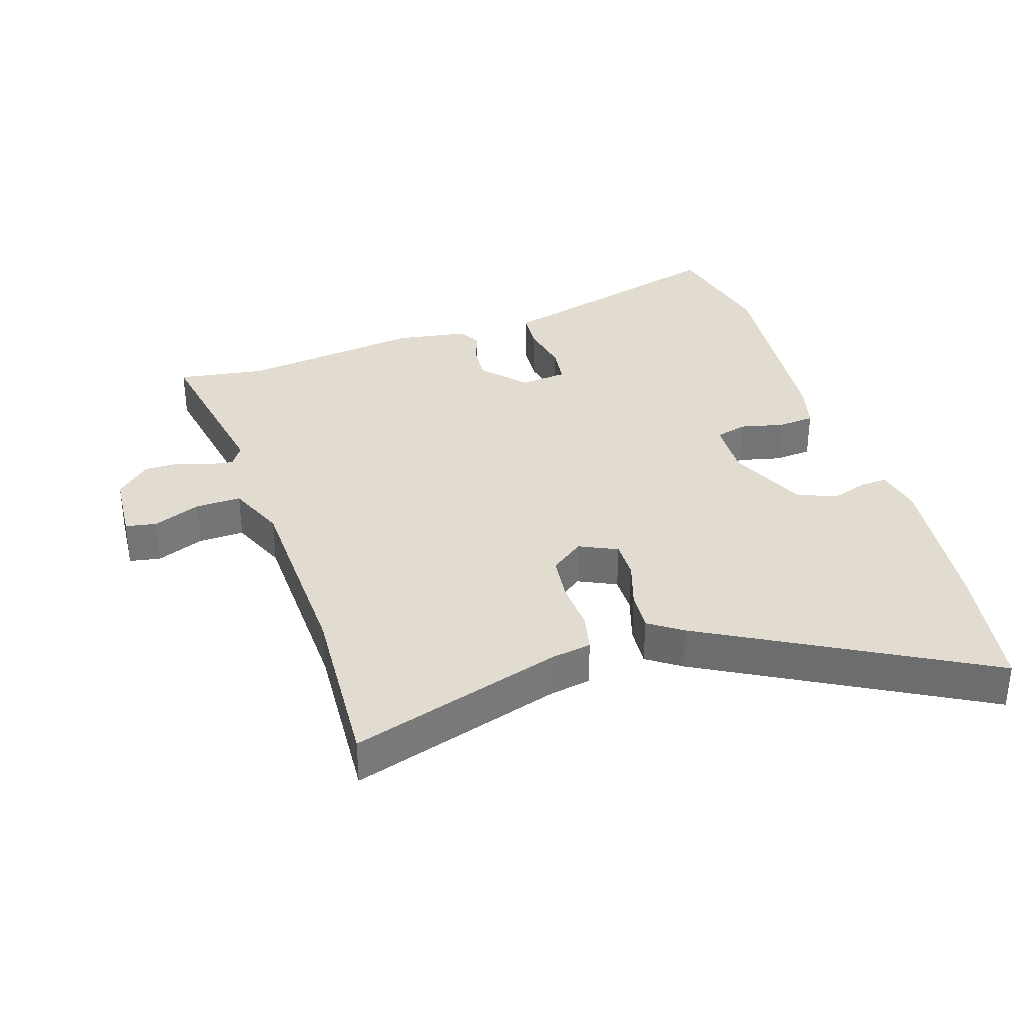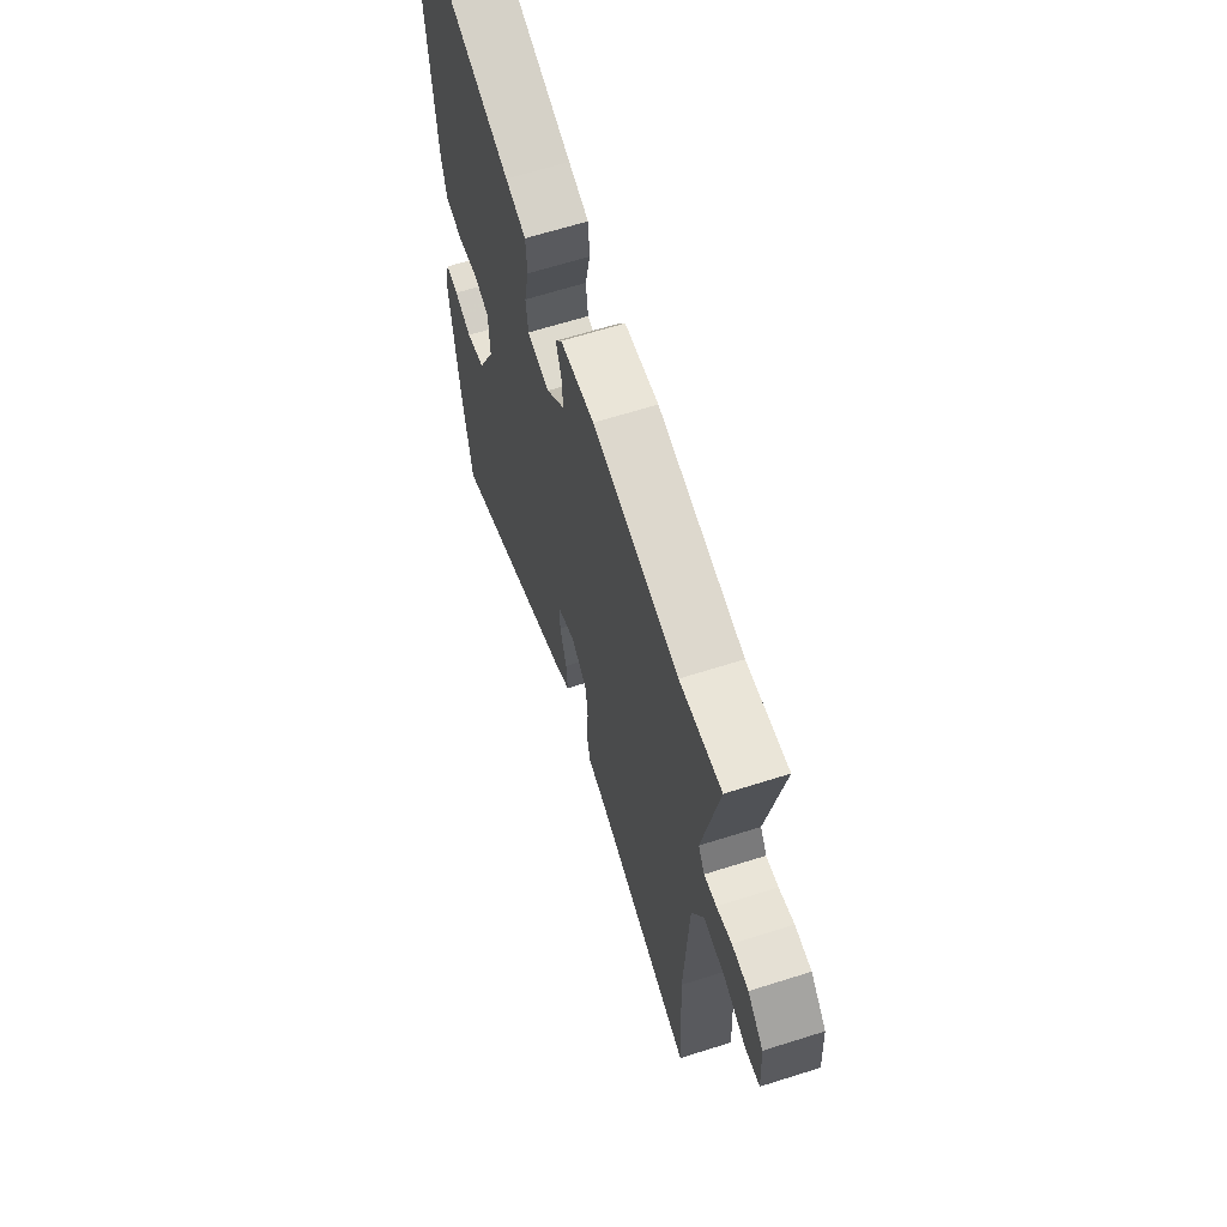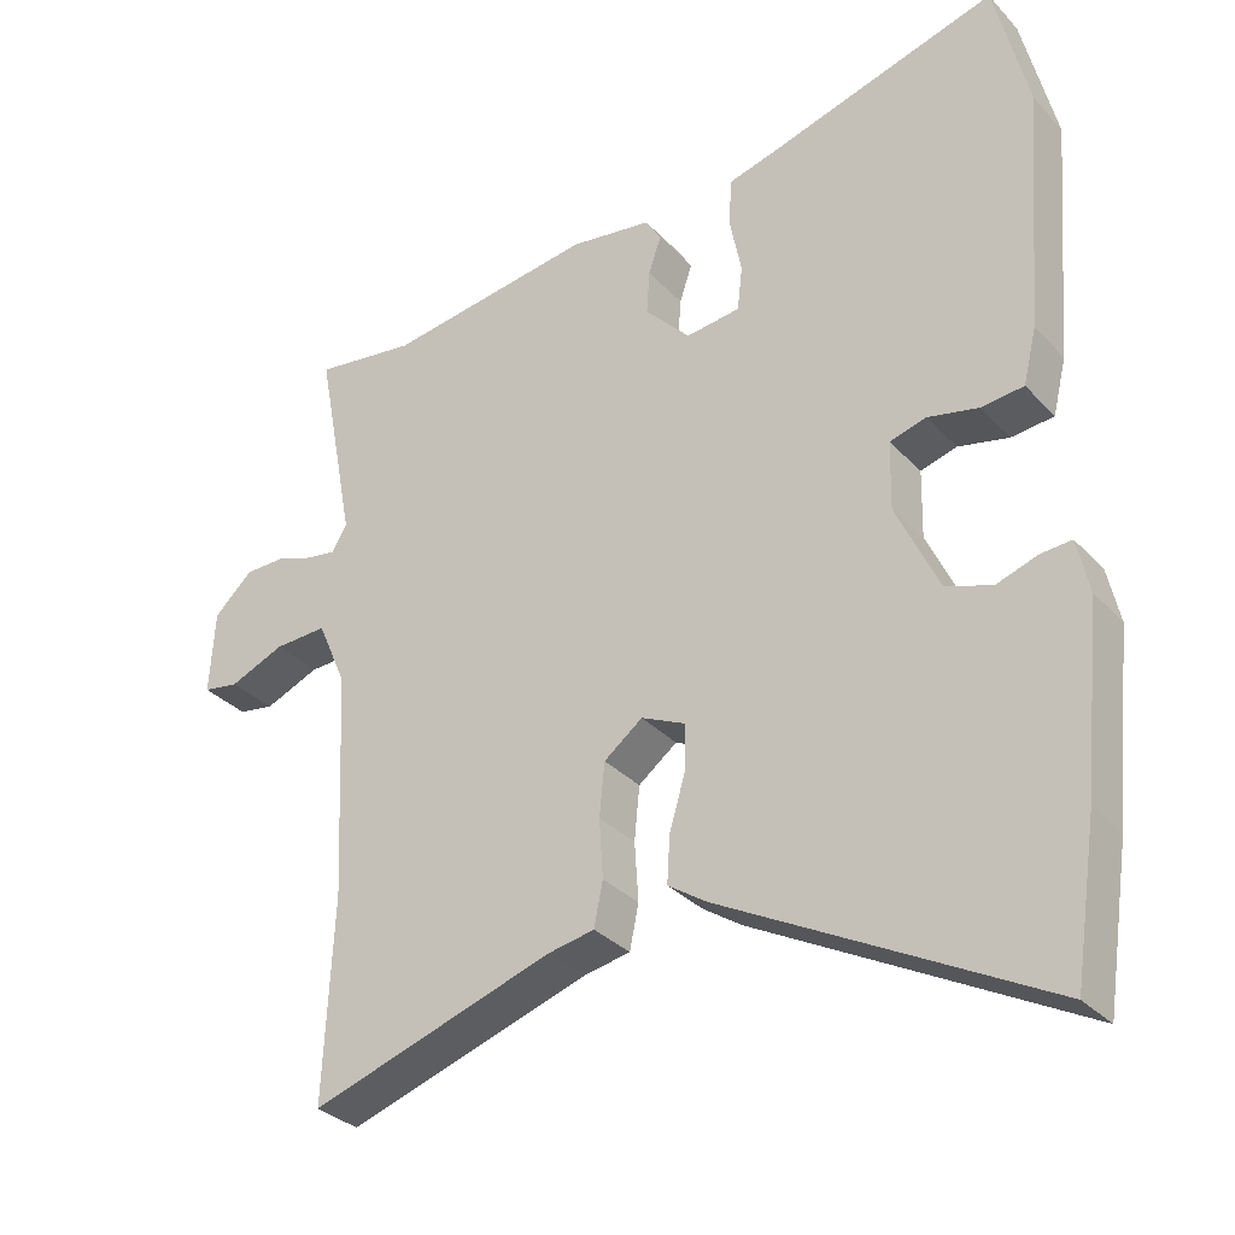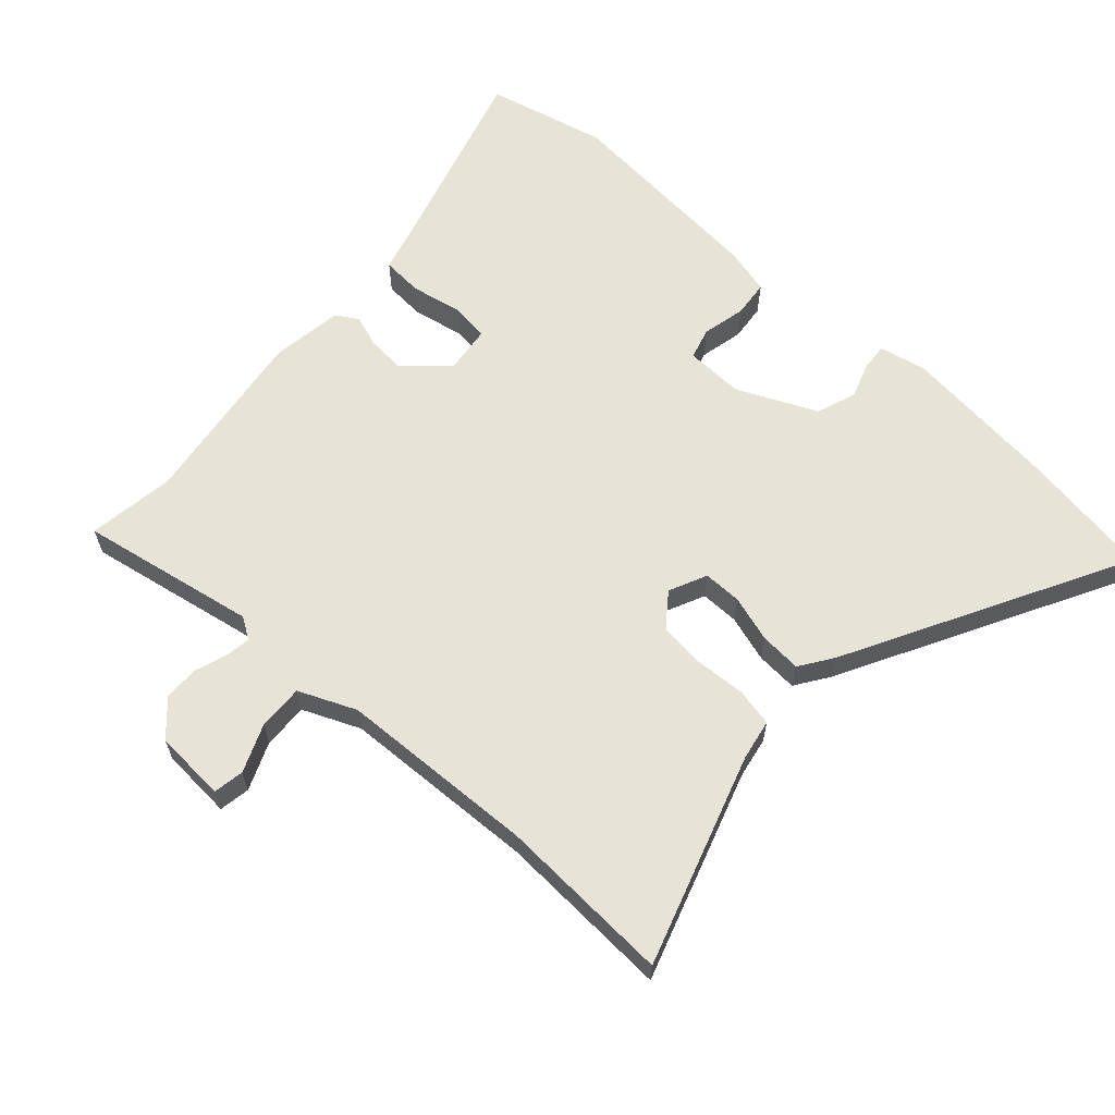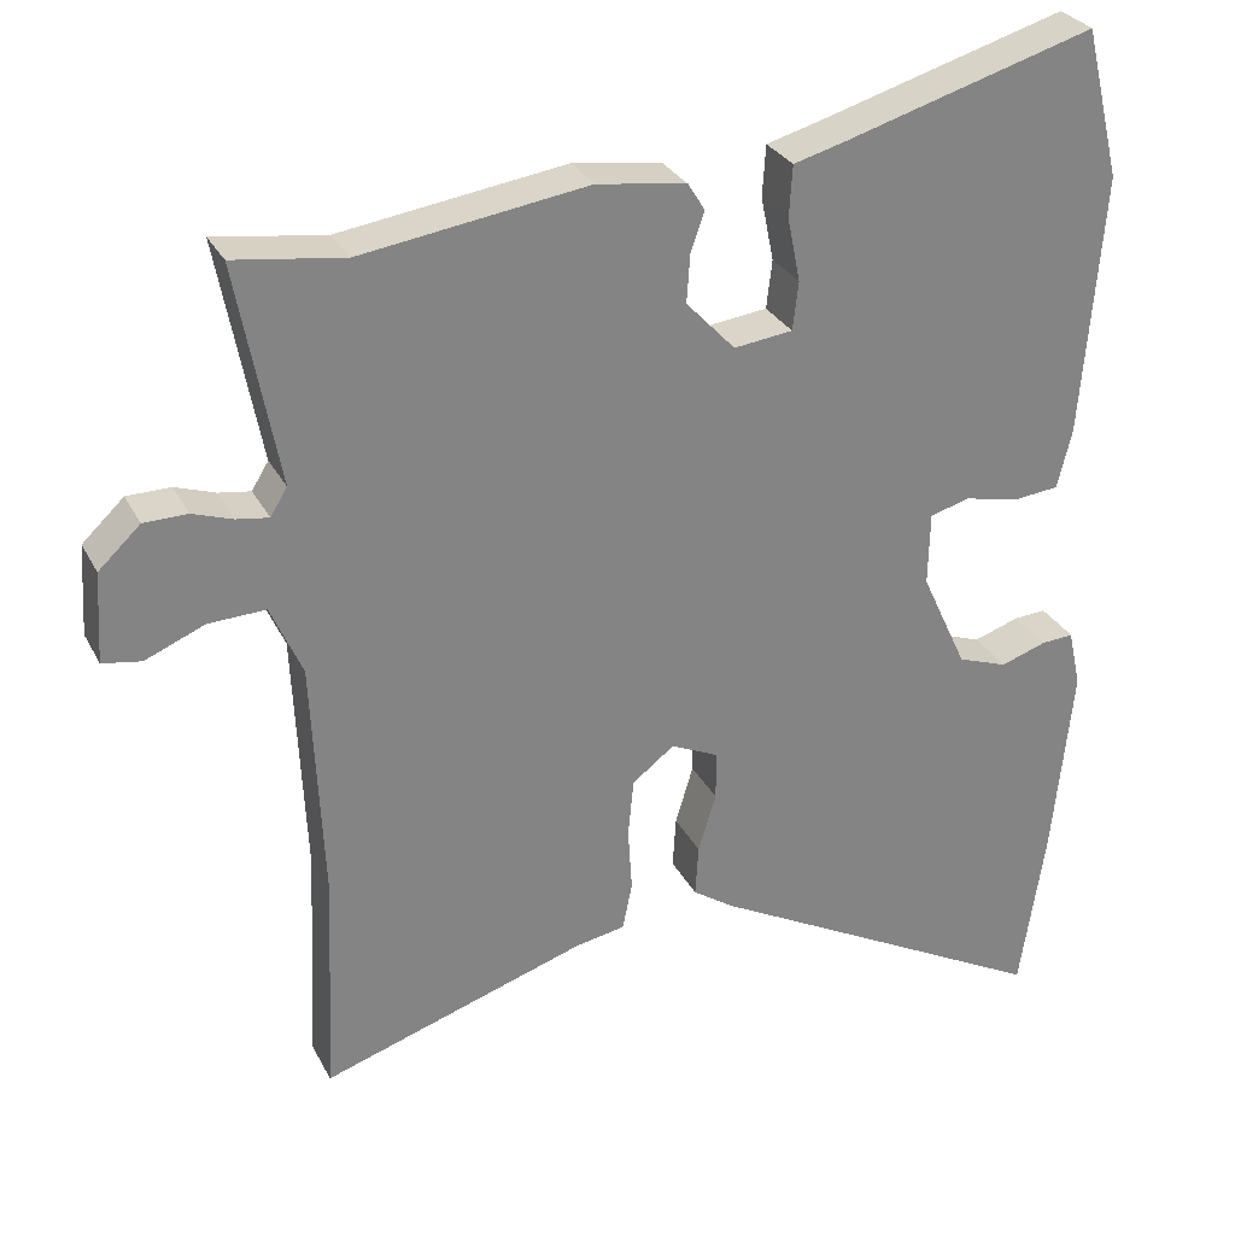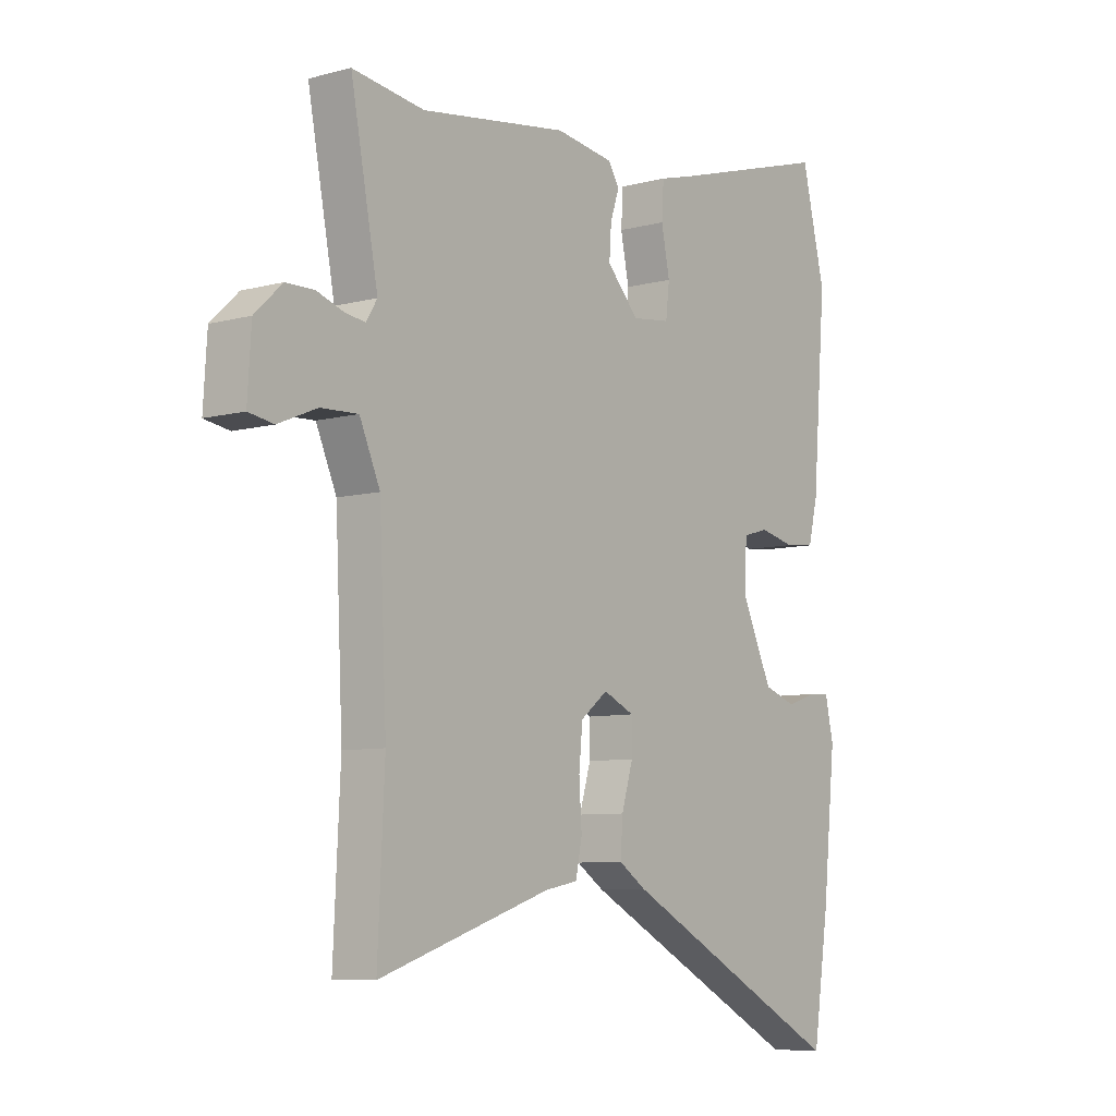
<metadata>
{"format":"obj","ext":"obj","renderer":"f3d","projection":"perspective","resolution":1024,"background":"white","views":[{"elev":34.3,"azim":162.9,"up":"+Y"},{"elev":64.9,"azim":72.3,"up":"+Z"},{"elev":-32.0,"azim":-144.9,"up":"+Z"},{"elev":62.7,"azim":132.4,"up":"+Y"},{"elev":29.1,"azim":157.0,"up":"+Z"},{"elev":-7.6,"azim":127.1,"up":"+Z"}]}
</metadata>
<code>
v -0.47 0.07 -0.699
v -0.501 0.07 -0.494
v -0.526 0.07 -0.25
v -0.51 0.07 -0.177
v -0.469 0.07 -0.18
v -0.413 0.07 -0.199
v -0.351 0.07 -0.177
v -0.294 0.07 -0.054
v -0.296 0.07 0.037
v -0.345 0.07 0.051
v -0.413 0.07 0.036
v -0.47 0.07 0.042
v -0.488 0.07 0.116
v -0.514 0.07 0.442
v -0.469 0.07 0.628
v -0.159 0.07 0.537
v -0.093 0.07 0.519
v -0.089 0.07 0.455
v -0.105 0.07 0.376
v -0.098 0.07 0.316
v -0.025 0.07 0.307
v 0.036 0.07 0.372
v 0.032 0.07 0.431
v 0.015 0.07 0.481
v 0.036 0.07 0.515
v 0.147 0.07 0.531
v 0.428 0.07 0.49
v 0.565 0.07 0.509
v 0.513 0.07 0.235
v 0.534 0.07 0.201
v 0.574 0.07 0.207
v 0.624 0.07 0.224
v 0.678 0.07 0.223
v 0.73 0.07 0.174
v 0.737 0.07 0.062
v 0.689 0.07 0.054
v 0.615 0.07 0.085
v 0.544 0.07 0.088
v 0.505 0.07 -0.001
v 0.491 0.07 -0.307
v 0.504 0.07 -0.579
v 0.176 0.07 -0.472
v 0.113 0.07 -0.46
v 0.101 0.07 -0.401
v 0.106 0.07 -0.322
v 0.099 0.07 -0.25
v 0.047 0.07 -0.21
v -0.012 0.07 -0.237
v -0.012 0.07 -0.297
v 0.01 0.07 -0.37
v 0.014 0.07 -0.434
v -0.038 0.07 -0.469
v -0.47 0 -0.699
v -0.501 0 -0.494
v -0.526 0 -0.25
v -0.51 0 -0.177
v -0.469 0 -0.18
v -0.413 0 -0.199
v -0.351 0 -0.177
v -0.294 0 -0.054
v -0.296 0 0.037
v -0.345 0 0.051
v -0.413 0 0.036
v -0.47 0 0.042
v -0.488 0 0.116
v -0.514 0 0.442
v -0.469 0 0.628
v -0.159 0 0.537
v -0.093 0 0.519
v -0.089 0 0.455
v -0.105 0 0.376
v -0.098 0 0.316
v -0.025 0 0.307
v 0.036 0 0.372
v 0.032 0 0.431
v 0.015 0 0.481
v 0.036 0 0.515
v 0.147 0 0.531
v 0.428 0 0.49
v 0.565 0 0.509
v 0.513 0 0.235
v 0.534 0 0.201
v 0.574 0 0.207
v 0.624 0 0.224
v 0.678 0 0.223
v 0.73 0 0.174
v 0.737 0 0.062
v 0.689 0 0.054
v 0.615 0 0.085
v 0.544 0 0.088
v 0.505 0 -0.001
v 0.491 0 -0.307
v 0.504 0 -0.579
v 0.176 0 -0.472
v 0.113 0 -0.46
v 0.101 0 -0.401
v 0.106 0 -0.322
v 0.099 0 -0.25
v 0.047 0 -0.21
v -0.012 0 -0.237
v -0.012 0 -0.297
v 0.01 0 -0.37
v 0.014 0 -0.434
v -0.038 0 -0.469
f 2 3 4
f 1 2 4
f 52 1 4
f 51 52 4
f 50 51 4
f 49 50 4
f 42 43 44 45
f 42 45 46
f 41 42 46
f 40 41 46
f 39 40 46 47
f 35 36 37
f 34 35 37
f 33 34 37
f 32 33 37
f 31 32 37
f 30 31 37 38
f 38 39 47
f 30 38 47
f 29 30 47
f 25 26 27
f 24 25 27
f 23 24 27
f 27 28 29
f 23 27 29
f 22 23 29
f 16 17 18 19
f 16 19 20
f 15 16 20
f 14 15 20
f 13 14 20
f 12 13 20
f 11 12 20
f 10 11 20
f 9 10 20 21
f 4 5 6
f 49 4 6
f 48 49 6 7
f 48 7 8
f 47 48 8
f 29 47 8
f 22 29 8
f 21 22 8
f 8 9 21
f 56 55 54
f 56 54 53
f 56 53 104
f 56 104 103
f 56 103 102
f 56 102 101
f 97 96 95 94
f 98 97 94
f 98 94 93
f 98 93 92
f 99 98 92 91
f 89 88 87
f 89 87 86
f 89 86 85
f 89 85 84
f 89 84 83
f 90 89 83 82
f 99 91 90
f 99 90 82
f 99 82 81
f 79 78 77
f 79 77 76
f 79 76 75
f 81 80 79
f 81 79 75
f 81 75 74
f 71 70 69 68
f 72 71 68
f 72 68 67
f 72 67 66
f 72 66 65
f 72 65 64
f 72 64 63
f 72 63 62
f 73 72 62 61
f 58 57 56
f 58 56 101
f 59 58 101 100
f 60 59 100
f 60 100 99
f 60 99 81
f 60 81 74
f 60 74 73
f 73 61 60
f 1 53 54 2
f 2 54 55 3
f 3 55 56 4
f 4 56 57 5
f 5 57 58 6
f 6 58 59 7
f 7 59 60 8
f 8 60 61 9
f 9 61 62 10
f 10 62 63 11
f 11 63 64 12
f 12 64 65 13
f 13 65 66 14
f 14 66 67 15
f 15 67 68 16
f 16 68 69 17
f 17 69 70 18
f 18 70 71 19
f 19 71 72 20
f 20 72 73 21
f 21 73 74 22
f 22 74 75 23
f 23 75 76 24
f 24 76 77 25
f 25 77 78 26
f 26 78 79 27
f 27 79 80 28
f 28 80 81 29
f 29 81 82 30
f 30 82 83 31
f 31 83 84 32
f 32 84 85 33
f 33 85 86 34
f 34 86 87 35
f 35 87 88 36
f 36 88 89 37
f 37 89 90 38
f 38 90 91 39
f 39 91 92 40
f 40 92 93 41
f 41 93 94 42
f 42 94 95 43
f 43 95 96 44
f 44 96 97 45
f 45 97 98 46
f 46 98 99 47
f 47 99 100 48
f 48 100 101 49
f 49 101 102 50
f 50 102 103 51
f 51 103 104 52
f 52 104 53 1

</code>
